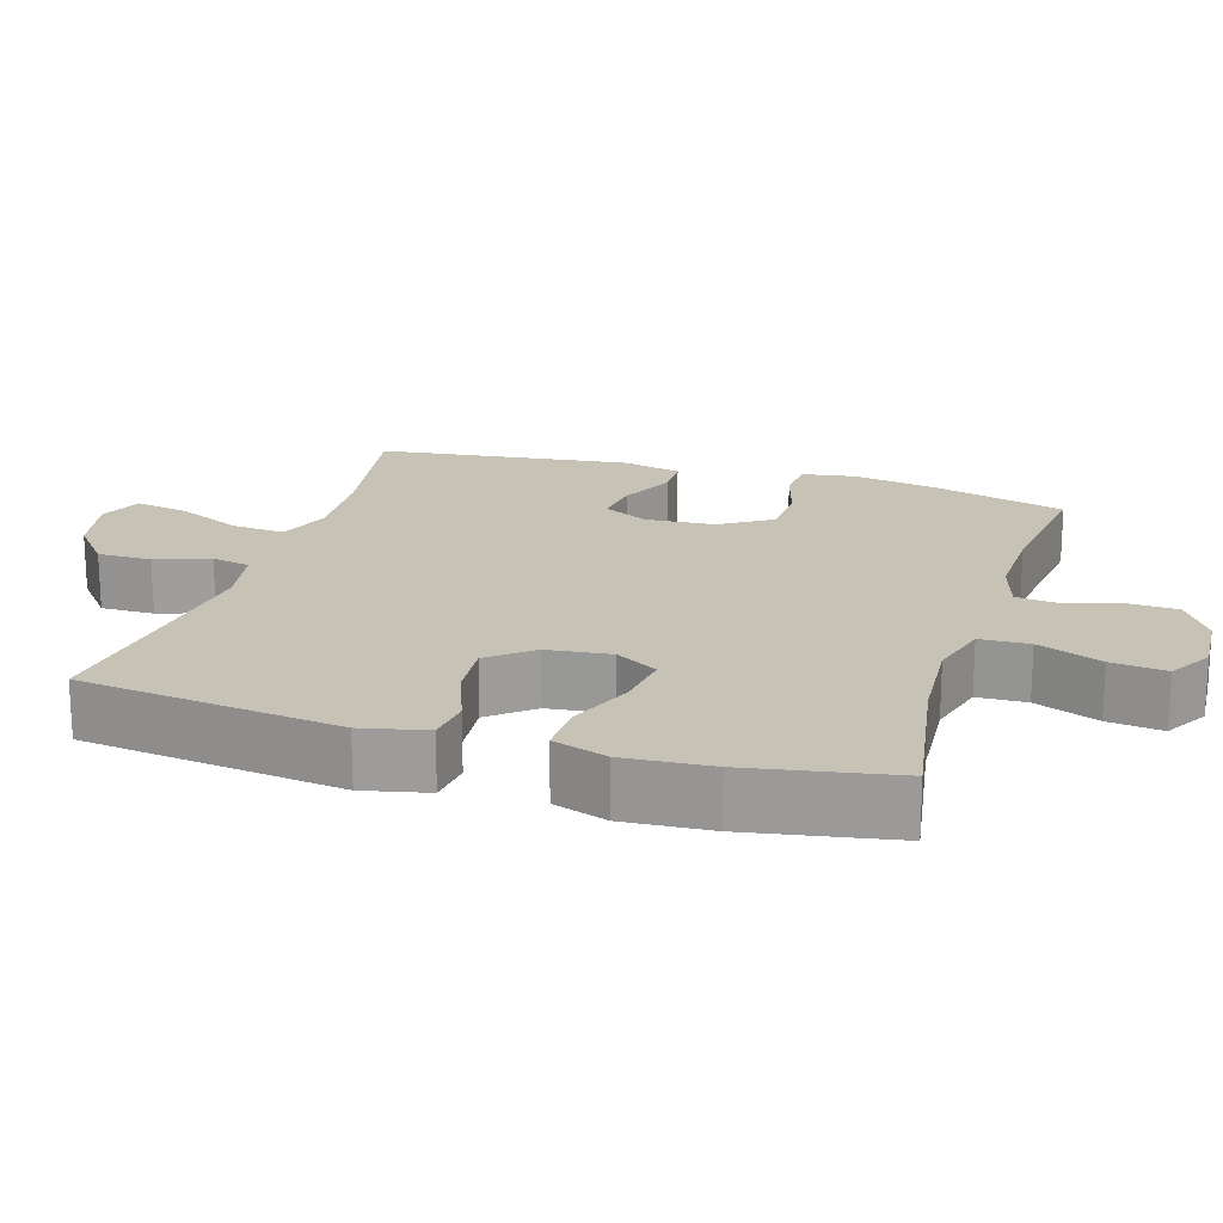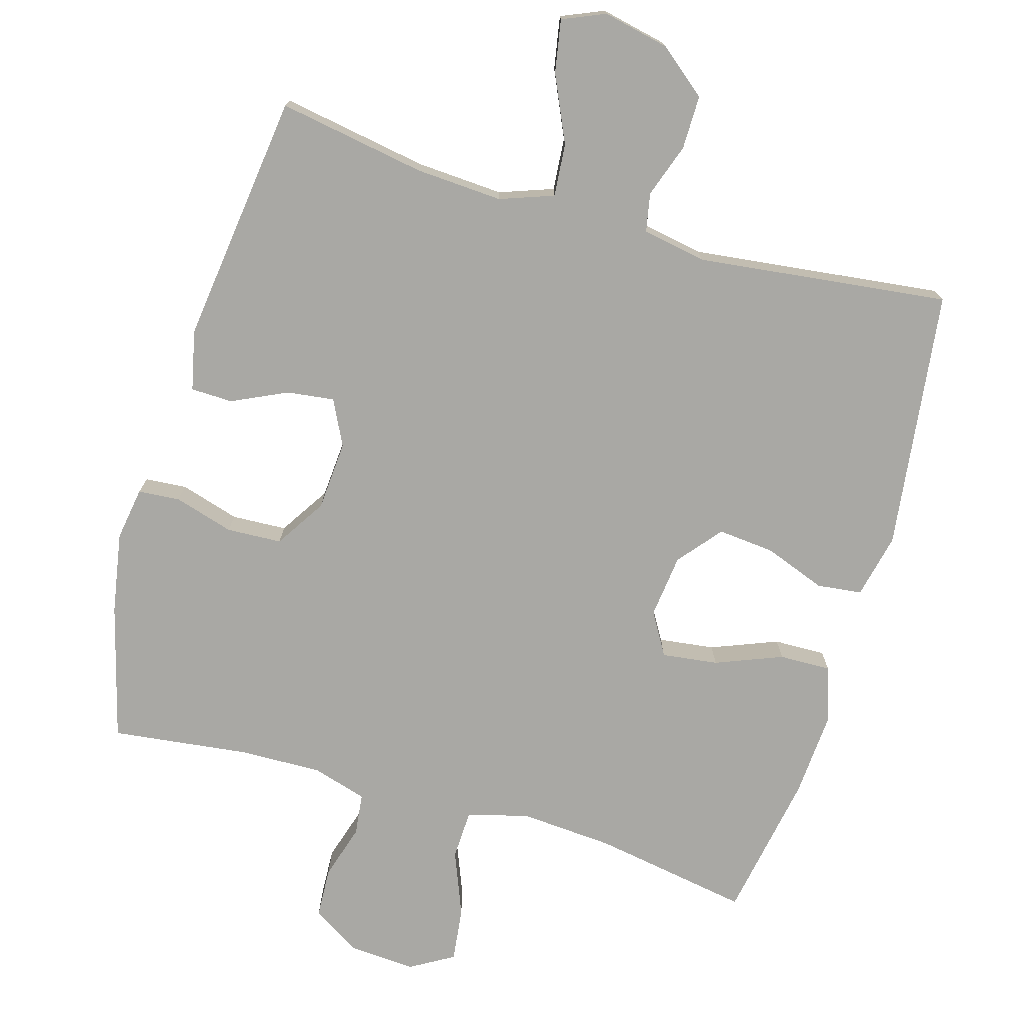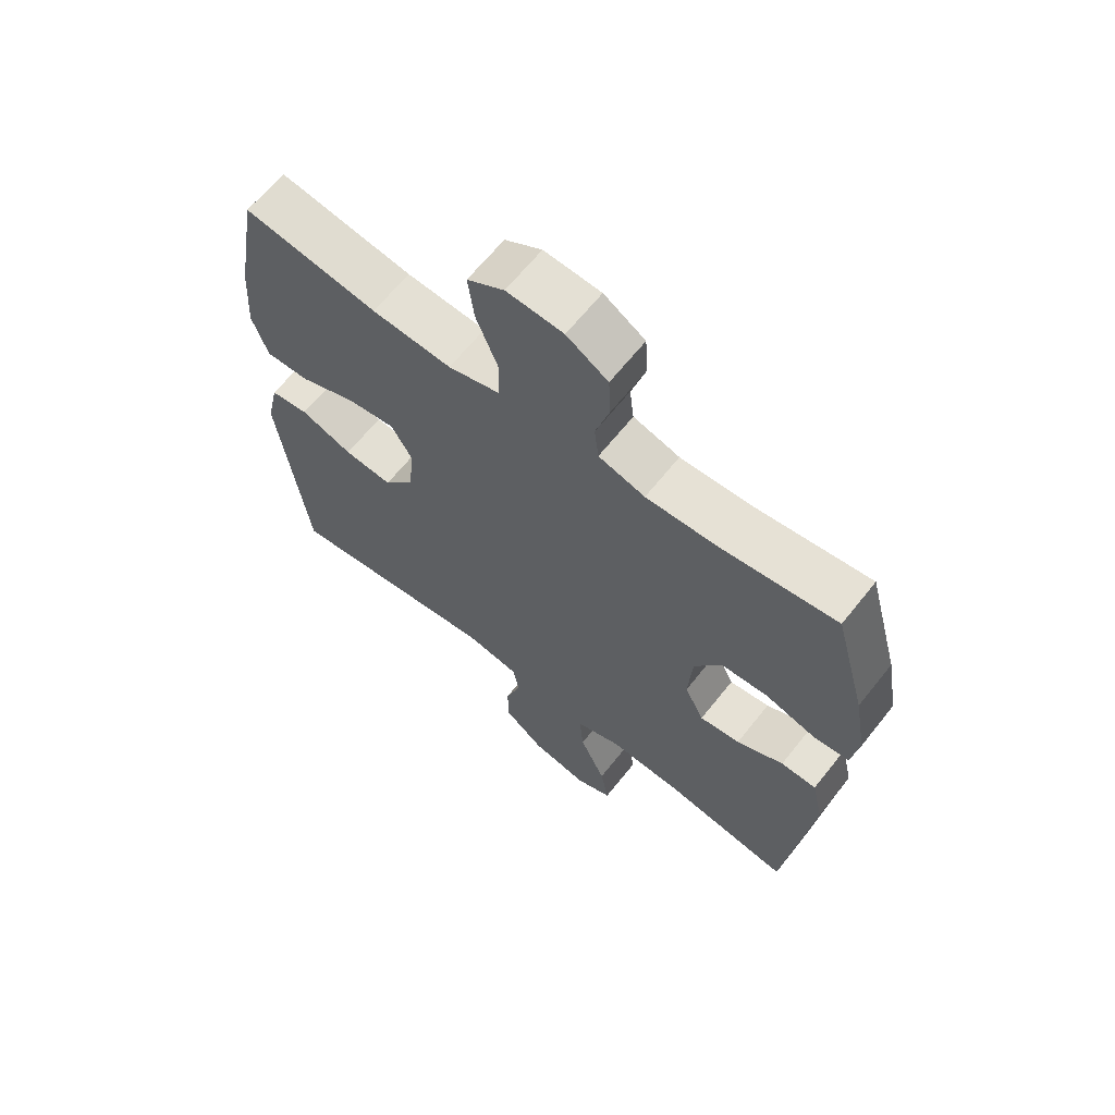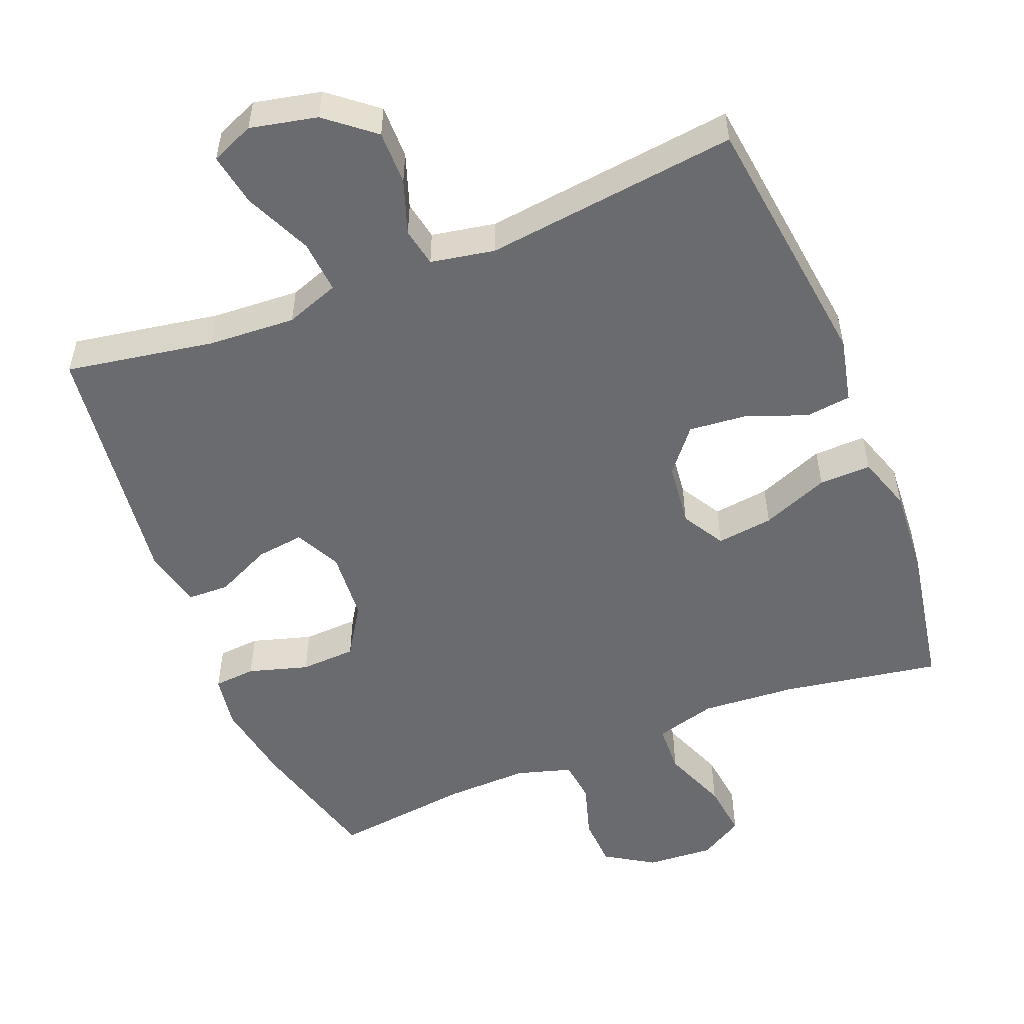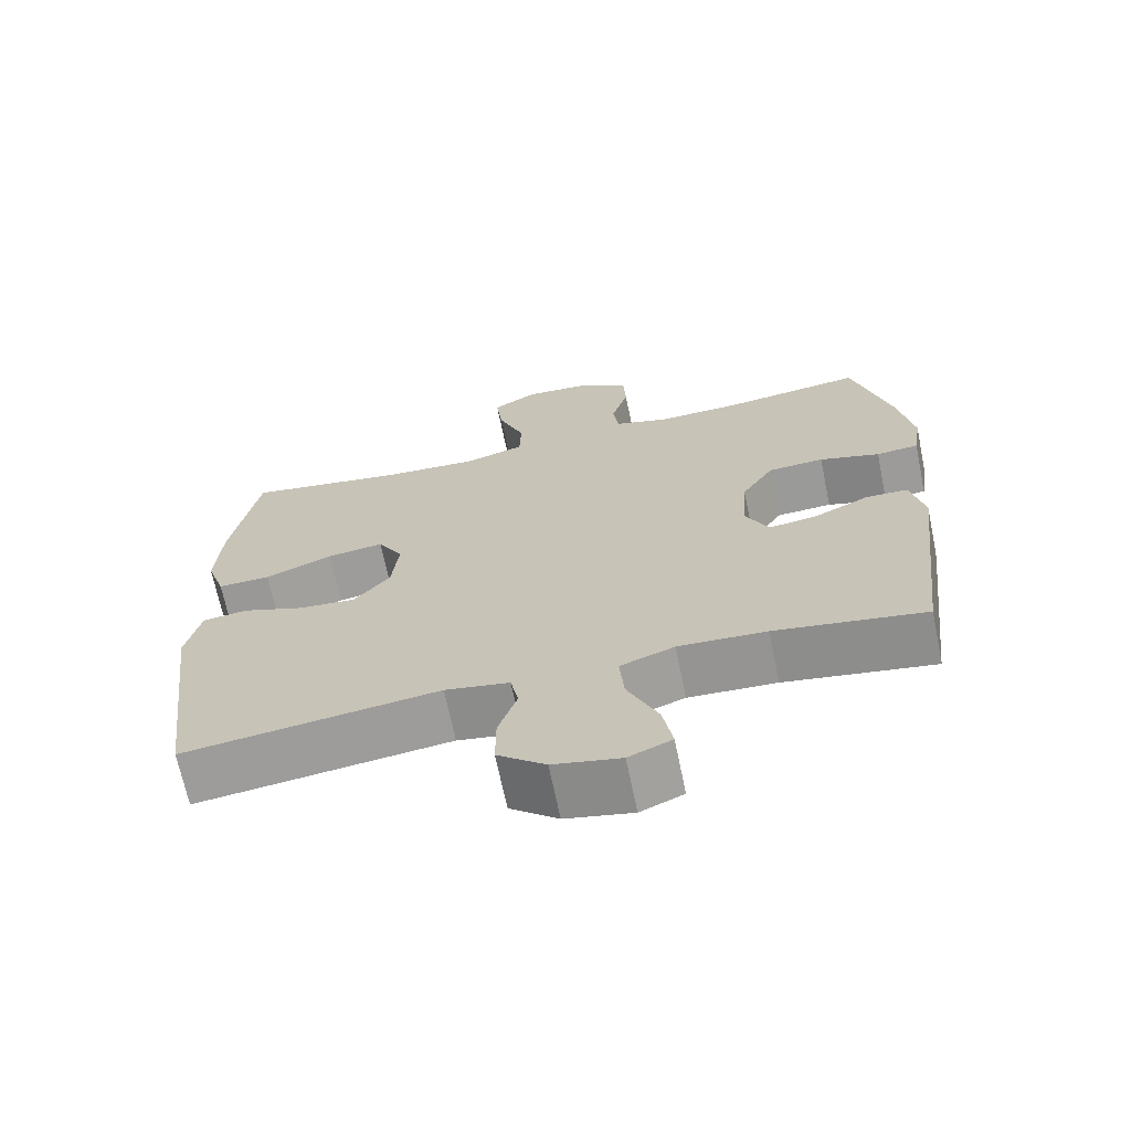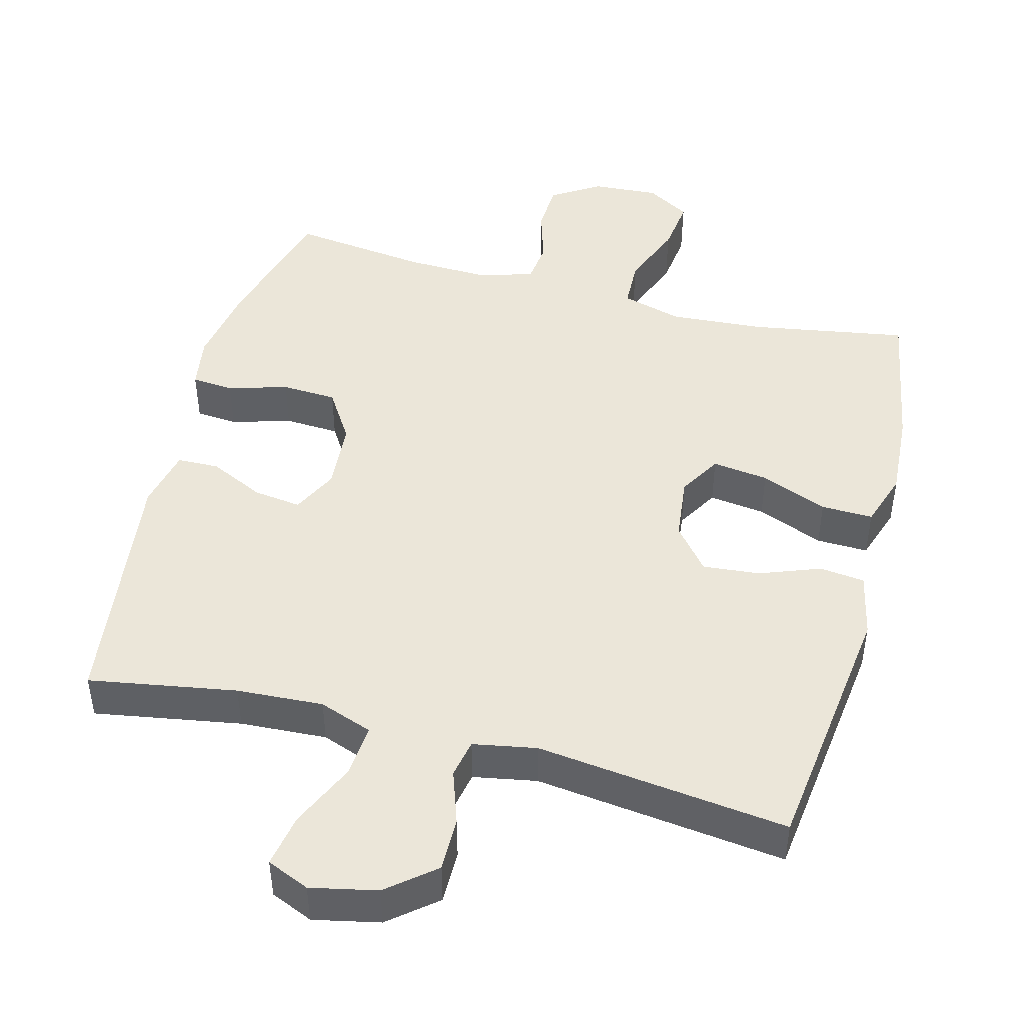
<metadata>
{"format":"obj","ext":"obj","renderer":"f3d","projection":"perspective","resolution":1024,"background":"white","views":[{"elev":19.2,"azim":-73.0,"up":"+Y"},{"elev":-74.9,"azim":163.6,"up":"+Y"},{"elev":64.5,"azim":38.4,"up":"+Z"},{"elev":-53.3,"azim":-158.3,"up":"+Y"},{"elev":-68.3,"azim":11.7,"up":"+Z"},{"elev":46.8,"azim":-165.4,"up":"+Y"}]}
</metadata>
<code>
o path232_path232.001
v -0.5424 0.0375 0.2885
v -0.5506 0.0375 0.165
v -0.5244 0.0375 0.08705
v -0.4507 0.0375 0.08895
v -0.3558 0.0375 0.1268
v -0.276 0.0375 0.1372
v -0.2404 0.0375 0.07724
v -0.2505 0.0375 -0.01349
v -0.3008 0.0375 -0.0748
v -0.3818 0.0375 -0.06735
v -0.4687 0.0375 -0.03508
v -0.5325 0.0375 -0.04278
v -0.5529 0.0375 -0.1348
v -0.5054 0.0375 -0.5047
v -0.1473 0.0375 -0.4611
v -0.05665 0.0375 -0.4775
v -0.0459 0.0375 -0.5321
v -0.07201 0.0375 -0.6088
v -0.07233 0.0375 -0.685
v -0.004857 0.0375 -0.7397
v 0.08977 0.0375 -0.7598
v 0.1503 0.0375 -0.7339
v 0.1365 0.0375 -0.6589
v 0.0934 0.0375 -0.5649
v 0.0869 0.0375 -0.49
v 0.1629 0.0375 -0.4624
v 0.2865 0.0375 -0.4693
v 0.4965 0.0375 -0.5047
v 0.5402 0.0375 -0.1476
v 0.5209 0.0375 -0.06191
v 0.4616 0.0375 -0.06047
v 0.3835 0.0375 -0.09739
v 0.316 0.0375 -0.1062
v 0.2835 0.0375 -0.04148
v 0.2904 0.0375 0.05708
v 0.336 0.0375 0.1288
v 0.4143 0.0375 0.1328
v 0.4989 0.0375 0.108
v 0.5583 0.0375 0.1129
v 0.5702 0.0375 0.1886
v 0.5496 0.0375 0.3041
v 0.4965 0.0375 0.4969
v 0.3014 0.0375 0.4726
v 0.1842 0.0375 0.4692
v 0.1065 0.0375 0.4921
v 0.09933 0.0375 0.5514
v 0.1228 0.0375 0.6292
v 0.1192 0.0375 0.7004
v 0.05017 0.0375 0.7435
v -0.04466 0.0375 0.7496
v -0.1063 0.0375 0.7132
v -0.09647 0.0375 0.6355
v -0.05993 0.0375 0.5444
v -0.06218 0.0375 0.4743
v -0.1483 0.0375 0.4503
v -0.2817 0.0375 0.4595
v -0.5054 0.0375 0.4969
v -0.5424 -0.0375 0.2885
v -0.5506 -0.0375 0.165
v -0.5244 -0.0375 0.08705
v -0.4507 -0.0375 0.08895
v -0.3558 -0.0375 0.1268
v -0.276 -0.0375 0.1372
v -0.2404 -0.0375 0.07724
v -0.2505 -0.0375 -0.01349
v -0.3008 -0.0375 -0.0748
v -0.3818 -0.0375 -0.06735
v -0.4687 -0.0375 -0.03508
v -0.5325 -0.0375 -0.04278
v -0.5529 -0.0375 -0.1348
v -0.5054 -0.0375 -0.5047
v -0.1473 -0.0375 -0.4611
v -0.05665 -0.0375 -0.4775
v -0.0459 -0.0375 -0.5321
v -0.07201 -0.0375 -0.6088
v -0.07233 -0.0375 -0.685
v -0.004857 -0.0375 -0.7397
v 0.08977 -0.0375 -0.7598
v 0.1503 -0.0375 -0.7339
v 0.1365 -0.0375 -0.6589
v 0.0934 -0.0375 -0.5649
v 0.0869 -0.0375 -0.49
v 0.1629 -0.0375 -0.4624
v 0.2865 -0.0375 -0.4693
v 0.4965 -0.0375 -0.5047
v 0.5402 -0.0375 -0.1476
v 0.5209 -0.0375 -0.06191
v 0.4616 -0.0375 -0.06047
v 0.3835 -0.0375 -0.09739
v 0.316 -0.0375 -0.1062
v 0.2835 -0.0375 -0.04148
v 0.2904 -0.0375 0.05708
v 0.336 -0.0375 0.1288
v 0.4143 -0.0375 0.1328
v 0.4989 -0.0375 0.108
v 0.5583 -0.0375 0.1129
v 0.5702 -0.0375 0.1886
v 0.5496 -0.0375 0.3041
v 0.4965 -0.0375 0.4969
v 0.3014 -0.0375 0.4726
v 0.1842 -0.0375 0.4692
v 0.1065 -0.0375 0.4921
v 0.09933 -0.0375 0.5514
v 0.1228 -0.0375 0.6292
v 0.1192 -0.0375 0.7004
v 0.05017 -0.0375 0.7435
v -0.04466 -0.0375 0.7496
v -0.1063 -0.0375 0.7132
v -0.09647 -0.0375 0.6355
v -0.05993 -0.0375 0.5444
v -0.06218 -0.0375 0.4743
v -0.1483 -0.0375 0.4503
v -0.2817 -0.0375 0.4595
v -0.5054 -0.0375 0.4969
v 0.05017 0.0375 0.7435
v -0.04466 0.0375 0.7496
v -0.1063 0.0375 0.7132
v -0.1063 0.0375 0.7132
v 0.1192 0.0375 0.7004
v -0.09647 0.0375 0.6355
v 0.1228 0.0375 0.6292
v -0.05993 0.0375 0.5444
v 0.09933 0.0375 0.5514
v 0.1065 0.0375 0.4921
v 0.1065 0.0375 0.4921
v -0.06218 0.0375 0.4743
v -0.06218 0.0375 0.4743
v 0.1842 0.0375 0.4692
v 0.4965 0.0375 0.4969
v 0.4965 0.0375 0.4969
v 0.3014 0.0375 0.4726
v -0.2817 0.0375 0.4595
v -0.5054 0.0375 0.4969
v -0.5054 0.0375 0.4969
v -0.1483 0.0375 0.4503
v 0.5496 0.0375 0.3041
v -0.5424 0.0375 0.2885
v 0.5702 0.0375 0.1886
v -0.5506 0.0375 0.165
v 0.5583 0.0375 0.1129
v 0.5583 0.0375 0.1129
v -0.3558 0.0375 0.1268
v -0.276 0.0375 0.1372
v -0.276 0.0375 0.1372
v -0.5244 0.0375 0.08705
v -0.5244 0.0375 0.08705
v 0.336 0.0375 0.1288
v 0.4143 0.0375 0.1328
v -0.2404 0.0375 0.07724
v 0.4989 0.0375 0.108
v 0.2904 0.0375 0.05708
v -0.4507 0.0375 0.08895
v -0.2505 0.0375 -0.01349
v 0.2835 0.0375 -0.04148
v -0.3008 0.0375 -0.0748
v -0.3818 0.0375 -0.06735
v -0.4687 0.0375 -0.03508
v -0.5325 0.0375 -0.04278
v -0.5325 0.0375 -0.04278
v 0.316 0.0375 -0.1062
v 0.316 0.0375 -0.1062
v -0.5529 0.0375 -0.1348
v 0.5209 0.0375 -0.06191
v 0.5209 0.0375 -0.06191
v 0.4616 0.0375 -0.06047
v 0.3835 0.0375 -0.09739
v 0.5402 0.0375 -0.1476
v 0.4965 0.0375 -0.5047
v 0.4965 0.0375 -0.5047
v 0.1629 0.0375 -0.4624
v 0.2865 0.0375 -0.4693
v -0.1473 0.0375 -0.4611
v -0.05665 0.0375 -0.4775
v -0.05665 0.0375 -0.4775
v 0.0869 0.0375 -0.49
v 0.0869 0.0375 -0.49
v -0.0459 0.0375 -0.5321
v -0.5054 0.0375 -0.5047
v -0.5054 0.0375 -0.5047
v 0.0934 0.0375 -0.5649
v -0.07201 0.0375 -0.6088
v 0.1365 0.0375 -0.6589
v -0.07233 0.0375 -0.685
v 0.1503 0.0375 -0.7339
v 0.1503 0.0375 -0.7339
v -0.004857 0.0375 -0.7397
v 0.08977 0.0375 -0.7598
v 0.05017 -0.0375 0.7435
v -0.04466 -0.0375 0.7496
v -0.1063 -0.0375 0.7132
v -0.1063 -0.0375 0.7132
v 0.1192 -0.0375 0.7004
v -0.09647 -0.0375 0.6355
v 0.1228 -0.0375 0.6292
v -0.05993 -0.0375 0.5444
v 0.09933 -0.0375 0.5514
v 0.1065 -0.0375 0.4921
v 0.1065 -0.0375 0.4921
v -0.06218 -0.0375 0.4743
v -0.06218 -0.0375 0.4743
v 0.1842 -0.0375 0.4692
v 0.4965 -0.0375 0.4969
v 0.4965 -0.0375 0.4969
v 0.3014 -0.0375 0.4726
v -0.2817 -0.0375 0.4595
v -0.5054 -0.0375 0.4969
v -0.5054 -0.0375 0.4969
v -0.1483 -0.0375 0.4503
v 0.5496 -0.0375 0.3041
v -0.5424 -0.0375 0.2885
v 0.5702 -0.0375 0.1886
v -0.5506 -0.0375 0.165
v 0.5583 -0.0375 0.1129
v 0.5583 -0.0375 0.1129
v -0.3558 -0.0375 0.1268
v -0.276 -0.0375 0.1372
v -0.276 -0.0375 0.1372
v -0.5244 -0.0375 0.08705
v -0.5244 -0.0375 0.08705
v 0.336 -0.0375 0.1288
v 0.4143 -0.0375 0.1328
v -0.2404 -0.0375 0.07724
v 0.4989 -0.0375 0.108
v 0.2904 -0.0375 0.05708
v -0.4507 -0.0375 0.08895
v -0.2505 -0.0375 -0.01349
v 0.2835 -0.0375 -0.04148
v -0.3008 -0.0375 -0.0748
v -0.3818 -0.0375 -0.06735
v -0.4687 -0.0375 -0.03508
v -0.5325 -0.0375 -0.04278
v -0.5325 -0.0375 -0.04278
v 0.316 -0.0375 -0.1062
v 0.316 -0.0375 -0.1062
v -0.5529 -0.0375 -0.1348
v 0.5209 -0.0375 -0.06191
v 0.5209 -0.0375 -0.06191
v 0.4616 -0.0375 -0.06047
v 0.3835 -0.0375 -0.09739
v 0.5402 -0.0375 -0.1476
v 0.4965 -0.0375 -0.5047
v 0.4965 -0.0375 -0.5047
v 0.1629 -0.0375 -0.4624
v 0.2865 -0.0375 -0.4693
v -0.1473 -0.0375 -0.4611
v -0.05665 -0.0375 -0.4775
v -0.05665 -0.0375 -0.4775
v 0.0869 -0.0375 -0.49
v 0.0869 -0.0375 -0.49
v -0.0459 -0.0375 -0.5321
v -0.5054 -0.0375 -0.5047
v -0.5054 -0.0375 -0.5047
v 0.0934 -0.0375 -0.5649
v -0.07201 -0.0375 -0.6088
v 0.1365 -0.0375 -0.6589
v -0.07233 -0.0375 -0.685
v 0.1503 -0.0375 -0.7339
v 0.1503 -0.0375 -0.7339
v -0.004857 -0.0375 -0.7397
v 0.08977 -0.0375 -0.7598
f 197 224 201
f 259 260 255
f 228 229 251
f 254 253 250
f 235 229 230
f 204 220 221
f 253 259 255
f 250 248 246
f 211 223 213
f 251 229 235
f 244 233 243
f 204 221 209
f 210 215 205
f 192 188 194
f 208 216 222
f 188 193 194
f 201 220 204
f 215 212 225
f 210 205 206
f 212 215 210
f 190 193 189
f 246 226 245
f 243 227 246
f 255 260 257
f 196 195 197
f 245 226 228
f 211 221 223
f 216 205 215
f 238 240 236
f 201 224 220
f 245 228 251
f 202 204 209
f 240 244 241
f 222 226 227
f 235 230 231
f 239 244 240
f 209 221 211
f 218 225 212
f 259 254 256
f 199 222 224
f 205 216 208
f 226 246 227
f 227 243 233
f 239 240 238
f 197 199 224
f 199 197 195
f 194 195 196
f 199 208 222
f 189 193 188
f 259 253 254
f 248 250 253
f 195 194 193
f 233 244 239
f 243 246 248
f 224 222 227
f 49 50 107 106
f 50 118 191 107
f 48 49 106 105
f 51 52 109 108
f 47 48 105 104
f 52 53 110 109
f 46 47 104 103
f 125 46 103 198
f 53 127 200 110
f 44 45 102 101
f 130 43 100 203
f 56 134 207 113
f 54 55 112 111
f 43 44 101 100
f 55 56 113 112
f 41 42 99 98
f 57 1 58 114
f 40 41 98 97
f 1 2 59 58
f 141 40 97 214
f 5 144 217 62
f 2 146 219 59
f 36 37 94 93
f 6 7 64 63
f 38 39 96 95
f 37 38 95 94
f 35 36 93 92
f 4 5 62 61
f 3 4 61 60
f 7 8 65 64
f 34 35 92 91
f 8 9 66 65
f 10 11 68 67
f 11 159 232 68
f 161 34 91 234
f 12 13 70 69
f 164 31 88 237
f 31 32 89 88
f 29 30 87 86
f 9 10 67 66
f 32 33 90 89
f 169 29 86 242
f 26 27 84 83
f 15 174 247 72
f 176 26 83 249
f 16 17 74 73
f 179 15 72 252
f 13 14 71 70
f 27 28 85 84
f 24 25 82 81
f 17 18 75 74
f 23 24 81 80
f 18 19 76 75
f 185 23 80 258
f 19 20 77 76
f 21 22 79 78
f 20 21 78 77
f 124 128 151
f 186 182 187
f 155 178 156
f 181 177 180
f 162 157 156
f 131 148 147
f 180 182 186
f 177 173 175
f 138 140 150
f 178 162 156
f 171 170 160
f 131 136 148
f 137 132 142
f 119 121 115
f 135 149 143
f 115 121 120
f 128 131 147
f 142 152 139
f 137 133 132
f 139 137 142
f 117 116 120
f 173 172 153
f 170 173 154
f 182 184 187
f 123 124 122
f 172 155 153
f 138 150 148
f 143 142 132
f 165 163 167
f 128 147 151
f 172 178 155
f 129 136 131
f 167 168 171
f 149 154 153
f 162 158 157
f 166 167 171
f 136 138 148
f 145 139 152
f 186 183 181
f 126 151 149
f 132 135 143
f 153 154 173
f 154 160 170
f 166 165 167
f 124 151 126
f 126 122 124
f 121 123 122
f 126 149 135
f 116 115 120
f 186 181 180
f 175 180 177
f 122 120 121
f 160 166 171
f 170 175 173
f 151 154 149

</code>
